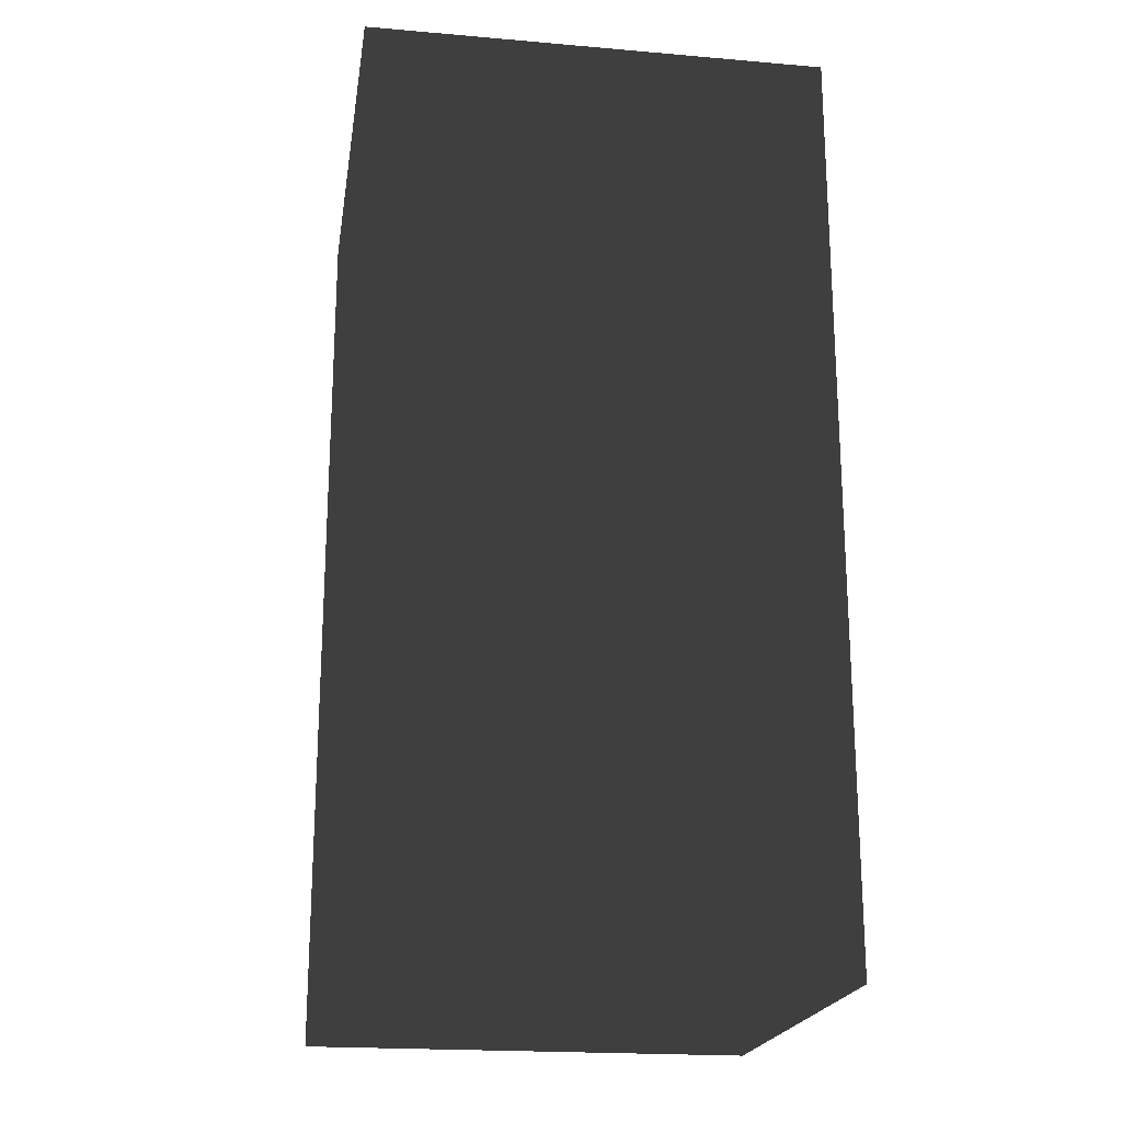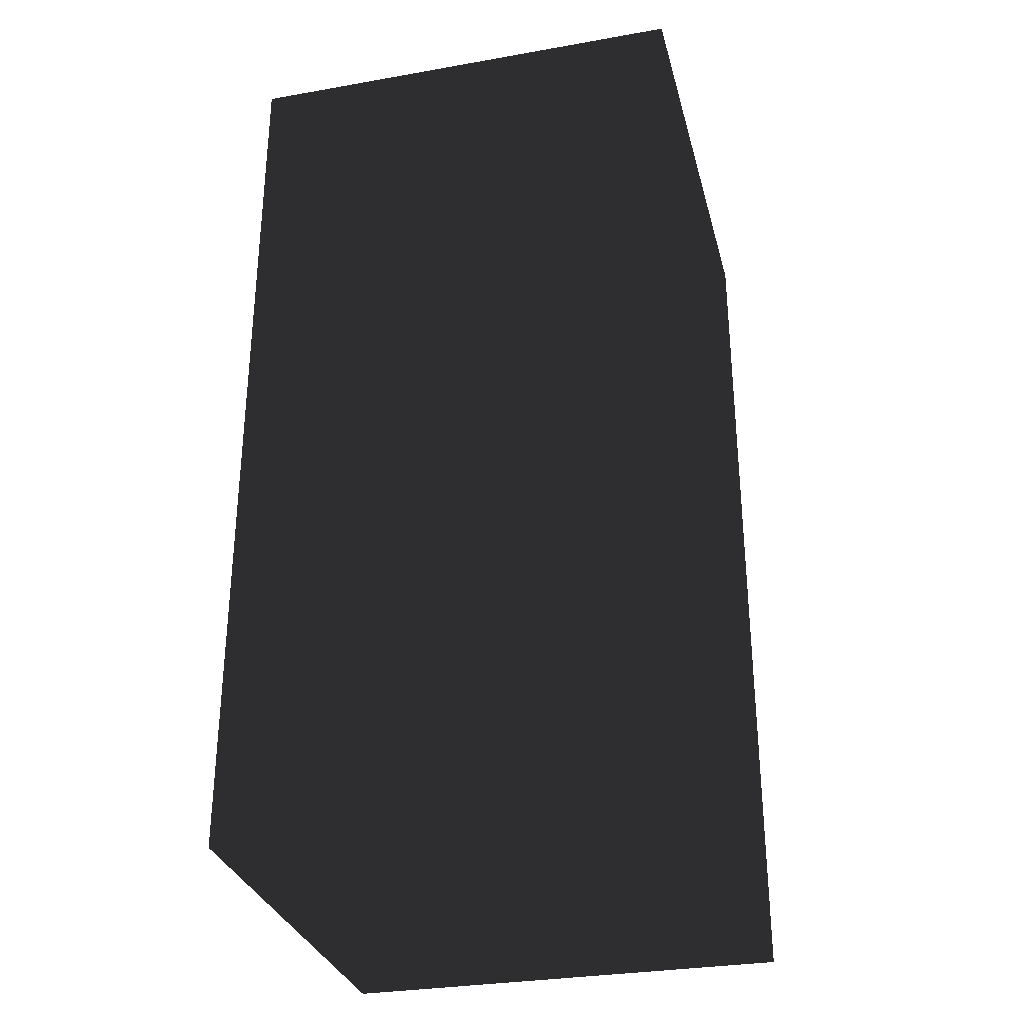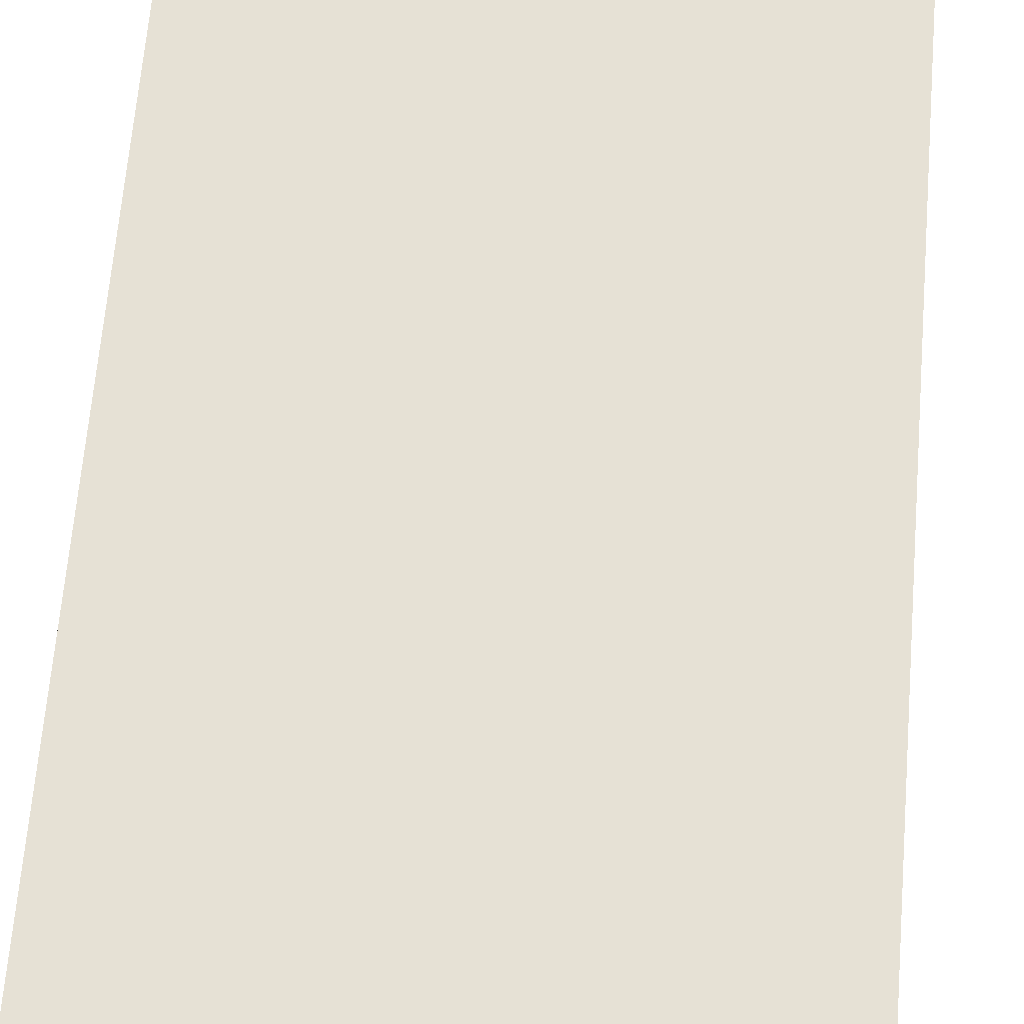
<metadata>
{"format":"obj","ext":"obj","renderer":"f3d","projection":"perspective","resolution":1024,"background":"white","views":[{"elev":-20.6,"azim":81.2,"up":"+Y"},{"elev":-30.9,"azim":-165.8,"up":"+Y"},{"elev":64.7,"azim":4.7,"up":"+Z"}]}
</metadata>
<code>
v 100 200 -100
v 100 200 100
v -100 200 100
v -100 200 -100
v 100 -200 -100
v 100 -200 100
v -100 -200 100
v -100 -200 -100
v 100 200 0
v 0 200 0
v 0 200 -100
v 100 0 -100
v 100 0 0
v 0 200 100
v 100 0 100
v 0 0 100
v -100 200 0
v -100 0 100
v -100 0 0
v 0 0 -100
v -100 0 -100
v 100 -200 0
v 0 -200 0
v 0 -200 -100
v 0 -200 100
v -100 -200 0
v 100 200 -50
v 50 200 -50
v 50 200 -100
v 100 100 -100
v 100 100 -50
v 100 200 50
v 50 200 100
v 100 100 100
v 50 100 100
v -50 200 50
v -50 200 100
v -100 200 50
v -100 100 100
v -100 100 50
v -50 200 -100
v -100 200 -50
v -50 100 -100
v -100 100 -100
v 100 -100 -100
v 50 -100 -100
v 100 -200 -50
v 50 -200 -50
v 50 -200 -100
v 100 -100 50
v 100 -100 100
v 100 -200 50
v 50 -200 100
v -50 -100 100
v -100 -100 100
v -50 -200 50
v -50 -200 100
v -100 -200 50
v -100 -100 -50
v -100 -100 -100
v -50 -200 -100
v -100 -200 -50
v 50 200 0
v 100 100 0
v 50 200 50
v 100 100 50
v 0 200 -50
v 0 200 50
v -50 200 0
v 50 100 -100
v -50 200 -50
v 0 100 -100
v 100 0 -50
v 50 0 -100
v 100 -100 -50
v 100 0 50
v 100 -100 0
v 0 100 100
v -50 100 100
v 50 0 100
v 50 -100 100
v -50 0 100
v 0 -100 100
v -100 100 0
v -100 100 -50
v -100 0 50
v -100 -100 50
v -100 0 -50
v -100 -100 0
v -50 0 -100
v 0 -100 -100
v -50 -100 -100
v 50 -200 0
v 50 -200 50
v 0 -200 -50
v 0 -200 50
v -50 -200 0
v -50 -200 -50
v 100 200 -75
v 75 200 -75
v 75 200 -100
v 100 150 -100
v 100 150 -75
v 100 200 75
v 75 200 100
v 100 150 100
v 75 150 100
v -75 200 75
v -75 200 100
v -100 200 75
v -100 150 100
v -100 150 75
v -75 200 -100
v -100 200 -75
v -75 150 -100
v -100 150 -100
v 100 -150 -100
v 75 -150 -100
v 100 -200 -75
v 75 -200 -75
v 75 -200 -100
v 100 -150 75
v 100 -150 100
v 100 -200 75
v 75 -200 100
v -75 -150 100
v -100 -150 100
v -75 -200 75
v -75 -200 100
v -100 -200 75
v -100 -150 -75
v -100 -150 -100
v -75 -200 -100
v -100 -200 -75
v 100 200 -25
v 100 200 25
v 75 200 0
v 100 150 0
v 75 200 25
v 100 150 25
v 25 200 -25
v -25 200 25
v 25 200 0
v 0 200 -25
v 0 200 25
v -25 200 0
v 25 200 -100
v -25 200 -100
v 0 200 -75
v 25 150 -100
v -25 200 -75
v 0 150 -100
v 100 50 -100
v 100 -50 -100
v 75 50 -100
v 100 0 -75
v 75 0 -100
v 100 -50 -75
v 100 50 -25
v 100 -50 25
v 100 50 0
v 100 0 -25
v 100 0 25
v 100 -50 0
v 25 200 100
v -25 200 100
v 25 200 75
v 0 200 75
v 0 150 100
v -25 150 100
v 100 50 100
v 100 -50 100
v 100 50 75
v 100 0 75
v 75 0 100
v 75 -50 100
v 25 50 100
v -25 -50 100
v 0 50 100
v 25 0 100
v -25 0 100
v 0 -50 100
v -100 200 25
v -100 200 -25
v -75 200 0
v -75 200 -25
v -100 150 0
v -100 150 -25
v -100 50 100
v -100 -50 100
v -75 50 100
v -75 0 100
v -100 0 75
v -100 -50 75
v -100 50 25
v -100 -50 -25
v -100 50 0
v -100 0 25
v -100 0 -25
v -100 -50 0
v -25 50 -100
v 25 -50 -100
v 0 50 -100
v 25 0 -100
v -25 0 -100
v 0 -50 -100
v -100 50 -100
v -100 -50 -100
v -100 50 -75
v -100 0 -75
v -75 0 -100
v -75 -50 -100
v 100 -200 -25
v 100 -200 25
v 100 -150 -25
v 100 -150 0
v 75 -200 0
v 75 -200 25
v 25 -200 -25
v -25 -200 25
v 25 -200 0
v 0 -200 -25
v 0 -200 25
v -25 -200 0
v 25 -200 -100
v -25 -200 -100
v 0 -150 -100
v -25 -150 -100
v 0 -200 -75
v -25 -200 -75
v 25 -200 100
v -25 -200 100
v 25 -150 100
v 0 -150 100
v 25 -200 75
v 0 -200 75
v -100 -200 25
v -100 -200 -25
v -100 -150 25
v -100 -150 0
v -75 -200 0
v -75 -200 -25
v 75 200 -50
v 100 150 -50
v 75 200 -25
v 100 150 -25
v 50 200 -75
v 50 200 -25
v 25 200 -50
v 75 150 -100
v 25 200 -75
v 50 150 -100
v 100 100 -75
v 75 100 -100
v 100 50 -75
v 100 100 -25
v 100 50 -50
v 75 200 75
v 100 150 75
v 75 200 50
v 100 150 50
v 50 150 100
v 50 200 75
v 25 150 100
v 75 100 100
v 100 100 75
v 75 50 100
v 25 100 100
v 50 50 100
v -50 200 75
v -75 200 50
v -25 200 50
v -50 200 25
v -75 150 100
v -25 200 75
v -50 150 100
v -100 150 50
v -75 200 25
v -100 150 25
v -100 100 75
v -75 100 100
v -100 50 75
v -100 100 25
v -100 50 50
v -75 200 -75
v -50 150 -100
v -50 200 -75
v -25 150 -100
v -100 150 -75
v -75 200 -50
v -100 150 -50
v -75 100 -100
v -25 100 -100
v -50 50 -100
v -100 100 -75
v -75 50 -100
v 75 -100 -100
v 100 -150 -75
v 75 -50 -100
v 100 -100 -75
v 50 -150 -100
v 50 -50 -100
v 25 -100 -100
v 75 -200 -50
v 100 -150 -50
v 75 -200 -25
v 50 -200 -75
v 50 -200 -25
v 25 -200 -50
v 25 -150 -100
v 25 -200 -75
v 100 -100 75
v 100 -150 50
v 100 -50 50
v 100 -100 25
v 75 -150 100
v 100 -50 75
v 75 -100 100
v 75 -200 75
v 100 -150 25
v 75 -200 50
v 50 -150 100
v 50 -200 75
v -75 -100 100
v -50 -150 100
v -50 -50 100
v -25 -100 100
v -100 -150 75
v -75 -50 100
v -100 -100 75
v -50 -200 75
v -75 -200 50
v -25 -200 50
v -50 -200 25
v -25 -150 100
v -25 -200 75
v -100 -150 50
v -75 -200 25
v -100 -100 -75
v -100 -150 -50
v -100 -50 -50
v -100 -100 -25
v -75 -150 -100
v -100 -50 -75
v -75 -100 -100
v -75 -200 -75
v -50 -150 -100
v -50 -200 -75
v -100 -150 -25
v -75 -200 -50
v 50 200 25
v 25 200 25
v 100 100 25
v 100 50 25
v 25 200 50
v 100 50 50
v -25 200 -25
v -25 200 -50
v -50 200 -25
v 25 100 -100
v 50 50 -100
v 25 50 -100
v 100 -50 -50
v 100 -50 -25
v 100 -100 -25
v -25 100 100
v -25 50 100
v -50 50 100
v 50 -50 100
v 25 -50 100
v 25 -100 100
v -100 100 -25
v -100 50 -25
v -100 50 -50
v -100 -50 50
v -100 -50 25
v -100 -100 25
v -25 -50 -100
v -50 -50 -100
v -25 -100 -100
v 50 -200 25
v 25 -200 25
v 25 -200 50
v -25 -200 -25
v -25 -200 -50
v -50 -200 -25
g object0
f 359 357 358
f 71 359 358
f 69 357 359
f 67 358 357
f 151 358 149
f 11 151 149
f 71 358 151
f 67 149 358
f 185 359 186
f 17 185 186
f 69 359 185
f 71 186 359
f 144 357 146
f 10 144 146
f 67 357 144
f 69 146 357
f 251 249 247
f 29 251 247
f 67 249 251
f 28 247 249
f 101 247 100
f 1 101 100
f 29 247 101
f 28 100 247
f 149 251 147
f 11 149 147
f 67 251 149
f 29 147 251
f 141 249 144
f 10 141 144
f 28 249 141
f 67 144 249
f 290 287 285
f 42 290 285
f 71 287 290
f 41 285 287
f 114 285 113
f 4 114 113
f 42 285 114
f 41 113 285
f 186 290 184
f 17 186 184
f 71 290 186
f 42 184 290
f 148 287 151
f 11 148 151
f 41 287 148
f 71 151 287
f 273 278 271
f 36 273 271
f 69 278 273
f 38 271 278
f 108 271 110
f 3 108 110
f 36 271 108
f 38 110 271
f 146 273 142
f 10 146 142
f 69 273 146
f 36 142 273
f 183 278 185
f 17 183 185
f 38 278 183
f 69 185 278
f 355 351 352
f 68 355 352
f 65 351 355
f 63 352 351
f 145 352 143
f 10 145 143
f 68 352 145
f 63 143 352
f 167 355 168
f 14 167 168
f 65 355 167
f 68 168 355
f 137 351 139
f 9 137 139
f 63 351 137
f 65 139 351
f 248 245 243
f 28 248 243
f 63 245 248
f 27 243 245
f 100 243 99
f 1 100 99
f 28 243 100
f 27 99 243
f 143 248 141
f 10 143 141
f 63 248 143
f 28 141 248
f 135 245 137
f 9 135 137
f 27 245 135
f 63 137 245
f 275 272 270
f 37 275 270
f 68 272 275
f 36 270 272
f 109 270 108
f 3 109 108
f 37 270 109
f 36 108 270
f 168 275 166
f 14 168 166
f 68 275 168
f 37 166 275
f 142 272 145
f 10 142 145
f 36 272 142
f 68 145 272
f 260 263 258
f 32 260 258
f 65 263 260
f 33 258 263
f 104 258 105
f 2 104 105
f 32 258 104
f 33 105 258
f 139 260 136
f 9 139 136
f 65 260 139
f 32 136 260
f 165 263 167
f 14 165 167
f 33 263 165
f 65 167 263
g object1
f 383 382 381
f 94 383 381
f 96 382 383
f 93 381 382
f 218 381 217
f 22 218 217
f 94 381 218
f 93 217 381
f 236 383 235
f 25 236 235
f 96 383 236
f 94 235 383
f 221 382 223
f 23 221 223
f 93 382 221
f 96 223 382
f 306 308 304
f 47 306 304
f 93 308 306
f 48 304 308
f 119 304 120
f 5 119 120
f 47 304 119
f 48 120 304
f 217 306 213
f 22 217 213
f 93 306 217
f 47 213 306
f 219 308 221
f 23 219 221
f 48 308 219
f 93 221 308
f 323 321 319
f 53 323 319
f 94 321 323
f 52 319 321
f 125 319 124
f 6 125 124
f 53 319 125
f 52 124 319
f 235 323 231
f 25 235 231
f 94 323 235
f 53 231 323
f 214 321 218
f 22 214 218
f 52 321 214
f 94 218 321
f 333 336 331
f 56 333 331
f 96 336 333
f 57 331 336
f 128 331 129
f 7 128 129
f 56 331 128
f 57 129 331
f 223 333 220
f 23 223 220
f 96 333 223
f 56 220 333
f 232 336 236
f 25 232 236
f 57 336 232
f 96 236 336
f 386 385 384
f 97 386 384
f 98 385 386
f 95 384 385
f 224 384 222
f 23 224 222
f 97 384 224
f 95 222 384
f 242 386 241
f 26 242 241
f 98 386 242
f 97 241 386
f 229 385 230
f 24 229 230
f 95 385 229
f 98 230 385
f 309 311 307
f 48 309 307
f 95 311 309
f 49 307 311
f 120 307 121
f 5 120 121
f 48 307 120
f 49 121 307
f 222 309 219
f 23 222 219
f 95 309 222
f 48 219 309
f 225 311 229
f 24 225 229
f 49 311 225
f 95 229 311
f 338 334 332
f 58 338 332
f 97 334 338
f 56 332 334
f 130 332 128
f 7 130 128
f 58 332 130
f 56 128 332
f 241 338 237
f 26 241 237
f 97 338 241
f 58 237 338
f 220 334 224
f 23 220 224
f 56 334 220
f 97 224 334
f 348 350 346
f 61 348 346
f 98 350 348
f 62 346 350
f 133 346 134
f 8 133 134
f 61 346 133
f 62 134 346
f 230 348 226
f 24 230 226
f 98 348 230
f 61 226 348
f 238 350 242
f 26 238 242
f 62 350 238
f 98 242 350
g object2
f 356 354 353
f 66 356 353
f 76 354 356
f 64 353 354
f 140 353 138
f 9 140 138
f 66 353 140
f 64 138 353
f 174 356 173
f 15 174 173
f 76 356 174
f 66 173 356
f 161 354 163
f 13 161 163
f 64 354 161
f 76 163 354
f 246 256 244
f 27 246 244
f 64 256 246
f 31 244 256
f 99 244 103
f 1 99 103
f 27 244 99
f 31 103 244
f 138 246 135
f 9 138 135
f 64 246 138
f 27 135 246
f 159 256 161
f 13 159 161
f 31 256 159
f 64 161 256
f 266 261 259
f 34 266 259
f 66 261 266
f 32 259 261
f 106 259 104
f 2 106 104
f 34 259 106
f 32 104 259
f 173 266 171
f 15 173 171
f 66 266 173
f 34 171 266
f 136 261 140
f 9 136 140
f 32 261 136
f 66 140 261
f 314 317 312
f 50 314 312
f 76 317 314
f 51 312 317
f 122 312 123
f 6 122 123
f 50 312 122
f 51 123 312
f 163 314 160
f 13 163 160
f 76 314 163
f 50 160 314
f 172 317 174
f 15 172 174
f 51 317 172
f 76 174 317
f 365 363 364
f 77 365 364
f 75 363 365
f 73 364 363
f 164 364 162
f 13 164 162
f 77 364 164
f 73 162 364
f 215 365 216
f 22 215 216
f 75 365 215
f 77 216 365
f 156 363 158
f 12 156 158
f 73 363 156
f 75 158 363
f 257 255 253
f 31 257 253
f 73 255 257
f 30 253 255
f 103 253 102
f 1 103 102
f 31 253 103
f 30 102 253
f 162 257 159
f 13 162 159
f 73 257 162
f 31 159 257
f 153 255 156
f 12 153 156
f 30 255 153
f 73 156 255
f 320 315 313
f 52 320 313
f 77 315 320
f 50 313 315
f 124 313 122
f 6 124 122
f 52 313 124
f 50 122 313
f 216 320 214
f 22 216 214
f 77 320 216
f 52 214 320
f 160 315 164
f 13 160 164
f 50 315 160
f 77 164 315
f 300 305 298
f 45 300 298
f 75 305 300
f 47 298 305
f 117 298 119
f 5 117 119
f 45 298 117
f 47 119 298
f 158 300 154
f 12 158 154
f 75 300 158
f 45 154 300
f 213 305 215
f 22 213 215
f 47 305 213
f 75 215 305
g object3
f 368 367 366
f 79 368 366
f 82 367 368
f 78 366 367
f 170 366 169
f 14 170 169
f 79 366 170
f 78 169 366
f 192 368 191
f 18 192 191
f 82 368 192
f 79 191 368
f 179 367 181
f 16 179 181
f 78 367 179
f 82 181 367
f 264 268 262
f 33 264 262
f 78 268 264
f 35 262 268
f 105 262 107
f 2 105 107
f 33 262 105
f 35 107 262
f 169 264 165
f 14 169 165
f 78 264 169
f 33 165 264
f 177 268 179
f 16 177 179
f 35 268 177
f 78 179 268
f 281 276 274
f 39 281 274
f 79 276 281
f 37 274 276
f 111 274 109
f 3 111 109
f 39 274 111
f 37 109 274
f 191 281 189
f 18 191 189
f 79 281 191
f 39 189 281
f 166 276 170
f 14 166 170
f 37 276 166
f 79 170 276
f 326 329 324
f 54 326 324
f 82 329 326
f 55 324 329
f 126 324 127
f 7 126 127
f 54 324 126
f 55 127 324
f 181 326 178
f 16 181 178
f 82 326 181
f 54 178 326
f 190 329 192
f 18 190 192
f 55 329 190
f 82 192 329
f 371 369 370
f 83 371 370
f 81 369 371
f 80 370 369
f 182 370 180
f 16 182 180
f 83 370 182
f 80 180 370
f 233 371 234
f 25 233 234
f 81 371 233
f 83 234 371
f 175 369 176
f 15 175 176
f 80 369 175
f 81 176 369
f 269 267 265
f 35 269 265
f 80 267 269
f 34 265 267
f 107 265 106
f 2 107 106
f 35 265 107
f 34 106 265
f 180 269 177
f 16 180 177
f 80 269 180
f 35 177 269
f 171 267 175
f 15 171 175
f 34 267 171
f 80 175 267
f 335 327 325
f 57 335 325
f 83 327 335
f 54 325 327
f 129 325 126
f 7 129 126
f 57 325 129
f 54 126 325
f 234 335 232
f 25 234 232
f 83 335 234
f 57 232 335
f 178 327 182
f 16 178 182
f 54 327 178
f 83 182 327
f 318 322 316
f 51 318 316
f 81 322 318
f 53 316 322
f 123 316 125
f 6 123 125
f 51 316 123
f 53 125 316
f 176 318 172
f 15 176 172
f 81 318 176
f 51 172 318
f 231 322 233
f 25 231 233
f 53 322 231
f 81 233 322
g object4
f 374 373 372
f 85 374 372
f 88 373 374
f 84 372 373
f 188 372 187
f 17 188 187
f 85 372 188
f 84 187 372
f 210 374 209
f 21 210 209
f 88 374 210
f 85 209 374
f 197 373 199
f 19 197 199
f 84 373 197
f 88 199 373
f 279 283 277
f 38 279 277
f 84 283 279
f 40 277 283
f 110 277 112
f 3 110 112
f 38 277 110
f 40 112 277
f 187 279 183
f 17 187 183
f 84 279 187
f 38 183 279
f 195 283 197
f 19 195 197
f 40 283 195
f 84 197 283
f 295 291 289
f 44 295 289
f 85 291 295
f 42 289 291
f 116 289 114
f 4 116 114
f 44 289 116
f 42 114 289
f 209 295 207
f 21 209 207
f 85 295 209
f 44 207 295
f 184 291 188
f 17 184 188
f 42 291 184
f 85 188 291
f 341 344 339
f 59 341 339
f 88 344 341
f 60 339 344
f 131 339 132
f 8 131 132
f 59 339 131
f 60 132 339
f 199 341 196
f 19 199 196
f 88 341 199
f 59 196 341
f 208 344 210
f 21 208 210
f 60 344 208
f 88 210 344
f 377 375 376
f 89 377 376
f 87 375 377
f 86 376 375
f 200 376 198
f 19 200 198
f 89 376 200
f 86 198 376
f 239 377 240
f 26 239 240
f 87 377 239
f 89 240 377
f 193 375 194
f 18 193 194
f 86 375 193
f 87 194 375
f 284 282 280
f 40 284 280
f 86 282 284
f 39 280 282
f 112 280 111
f 3 112 111
f 40 280 112
f 39 111 280
f 198 284 195
f 19 198 195
f 86 284 198
f 40 195 284
f 189 282 193
f 18 189 193
f 39 282 189
f 86 193 282
f 349 342 340
f 62 349 340
f 89 342 349
f 59 340 342
f 134 340 131
f 8 134 131
f 62 340 134
f 59 131 340
f 240 349 238
f 26 240 238
f 89 349 240
f 62 238 349
f 196 342 200
f 19 196 200
f 59 342 196
f 89 200 342
f 330 337 328
f 55 330 328
f 87 337 330
f 58 328 337
f 127 328 130
f 7 127 130
f 55 328 127
f 58 130 328
f 194 330 190
f 18 194 190
f 87 330 194
f 55 190 330
f 237 337 239
f 26 237 239
f 58 337 237
f 87 239 337
g object5
f 361 362 360
f 70 361 360
f 74 362 361
f 72 360 362
f 150 360 152
f 11 150 152
f 70 360 150
f 72 152 360
f 157 361 155
f 12 157 155
f 74 361 157
f 70 155 361
f 203 362 204
f 20 203 204
f 72 362 203
f 74 204 362
f 288 293 286
f 41 288 286
f 72 293 288
f 43 286 293
f 113 286 115
f 4 113 115
f 41 286 113
f 43 115 286
f 152 288 148
f 11 152 148
f 72 288 152
f 41 148 288
f 201 293 203
f 20 201 203
f 43 293 201
f 72 203 293
f 254 252 250
f 30 254 250
f 70 252 254
f 29 250 252
f 102 250 101
f 1 102 101
f 30 250 102
f 29 101 250
f 155 254 153
f 12 155 153
f 70 254 155
f 30 153 254
f 147 252 150
f 11 147 150
f 29 252 147
f 70 150 252
f 302 299 297
f 46 302 297
f 74 299 302
f 45 297 299
f 118 297 117
f 5 118 117
f 46 297 118
f 45 117 297
f 204 302 202
f 20 204 202
f 74 302 204
f 46 202 302
f 154 299 157
f 12 154 157
f 45 299 154
f 74 157 299
f 380 379 378
f 91 380 378
f 92 379 380
f 90 378 379
f 206 378 205
f 20 206 205
f 91 378 206
f 90 205 378
f 228 380 227
f 24 228 227
f 92 380 228
f 91 227 380
f 211 379 212
f 21 211 212
f 90 379 211
f 92 212 379
f 294 296 292
f 43 294 292
f 90 296 294
f 44 292 296
f 115 292 116
f 4 115 116
f 43 292 115
f 44 116 292
f 205 294 201
f 20 205 201
f 90 294 205
f 43 201 294
f 207 296 211
f 21 207 211
f 44 296 207
f 90 211 296
f 310 303 301
f 49 310 301
f 91 303 310
f 46 301 303
f 121 301 118
f 5 121 118
f 49 301 121
f 46 118 301
f 227 310 225
f 24 227 225
f 91 310 227
f 49 225 310
f 202 303 206
f 20 202 206
f 46 303 202
f 91 206 303
f 345 347 343
f 60 345 343
f 92 347 345
f 61 343 347
f 132 343 133
f 8 132 133
f 60 343 132
f 61 133 343
f 212 345 208
f 21 212 208
f 92 345 212
f 60 208 345
f 226 347 228
f 24 226 228
f 61 347 226
f 92 228 347

</code>
